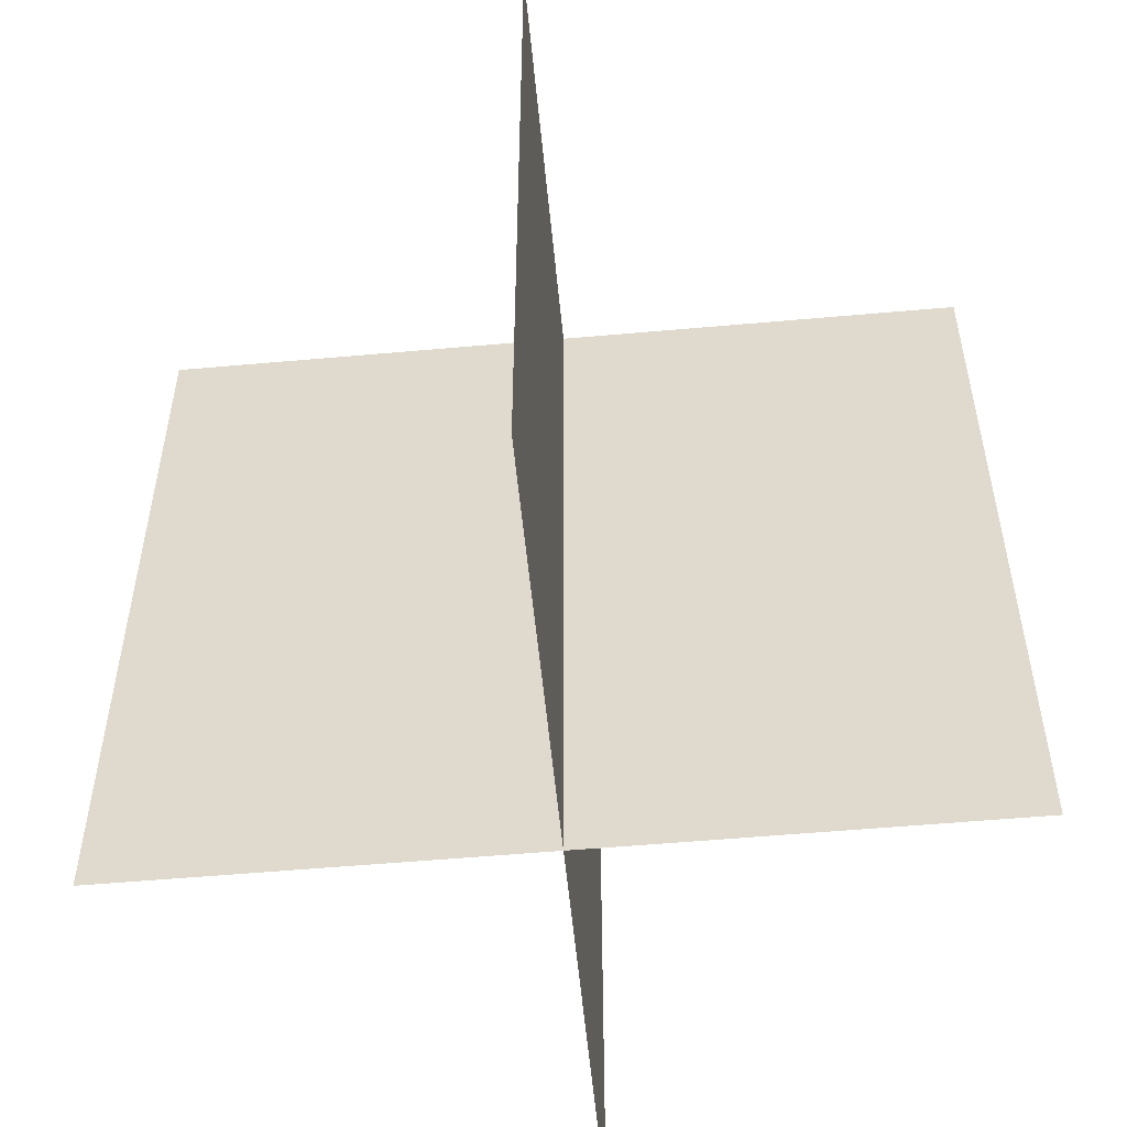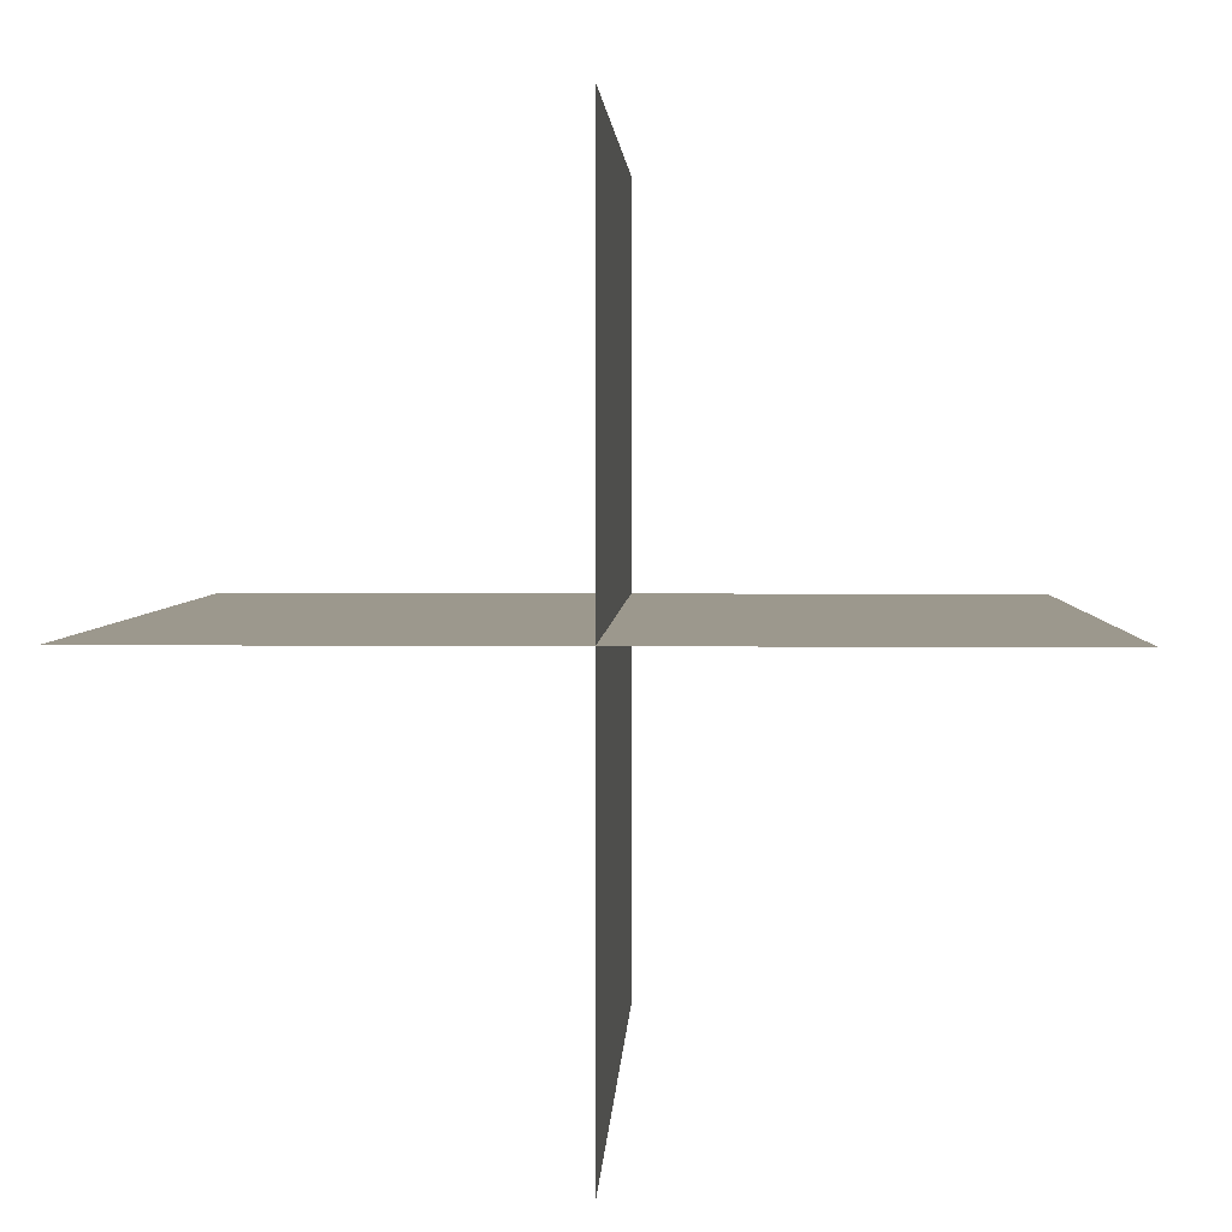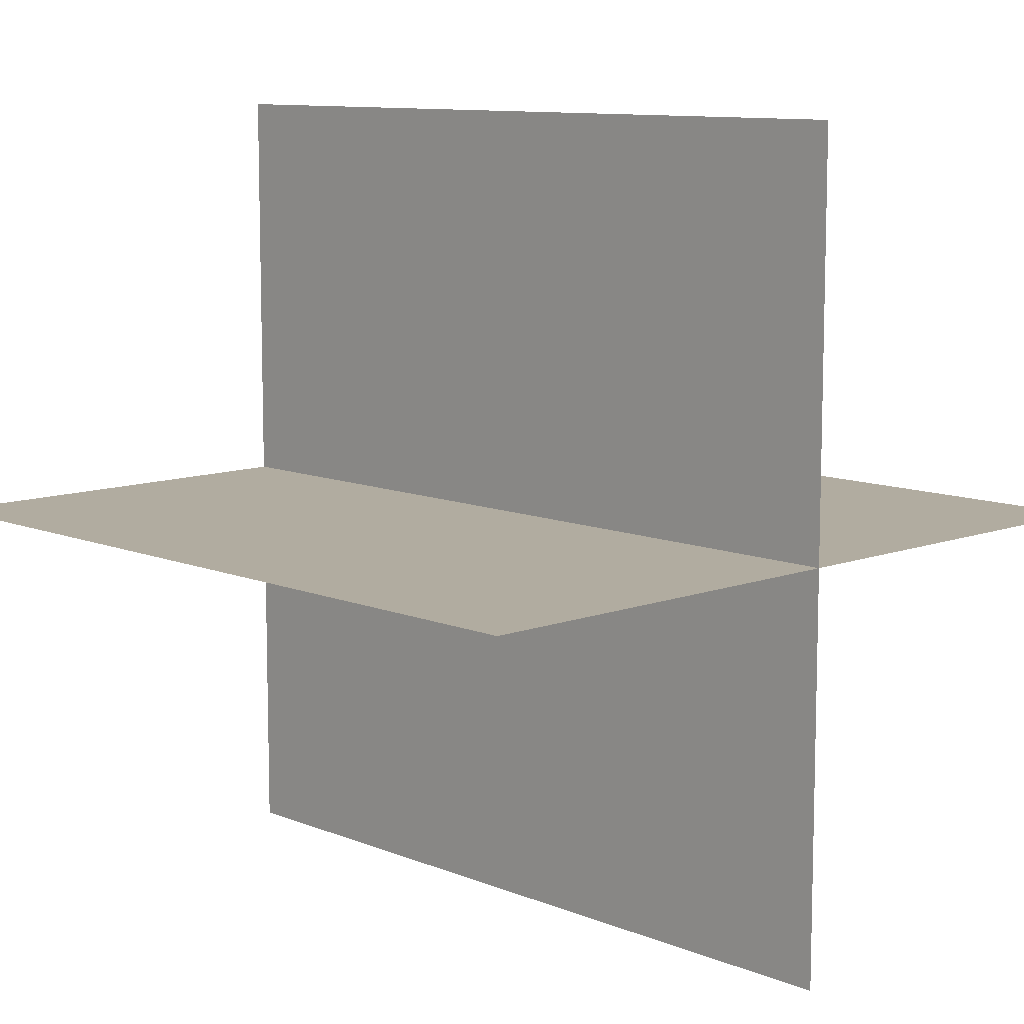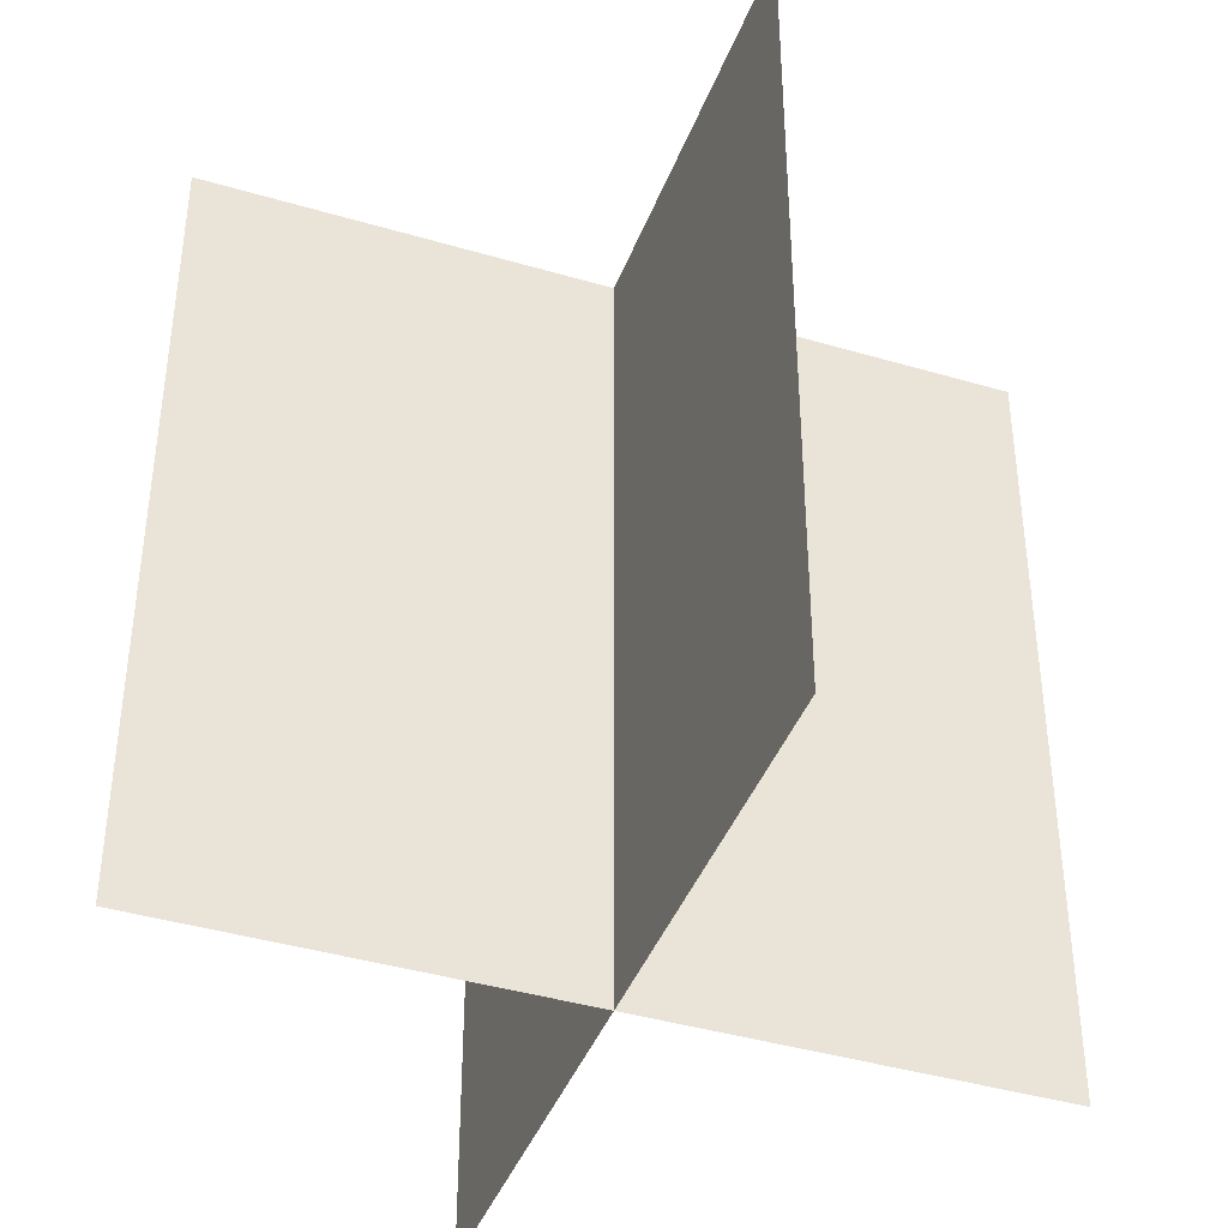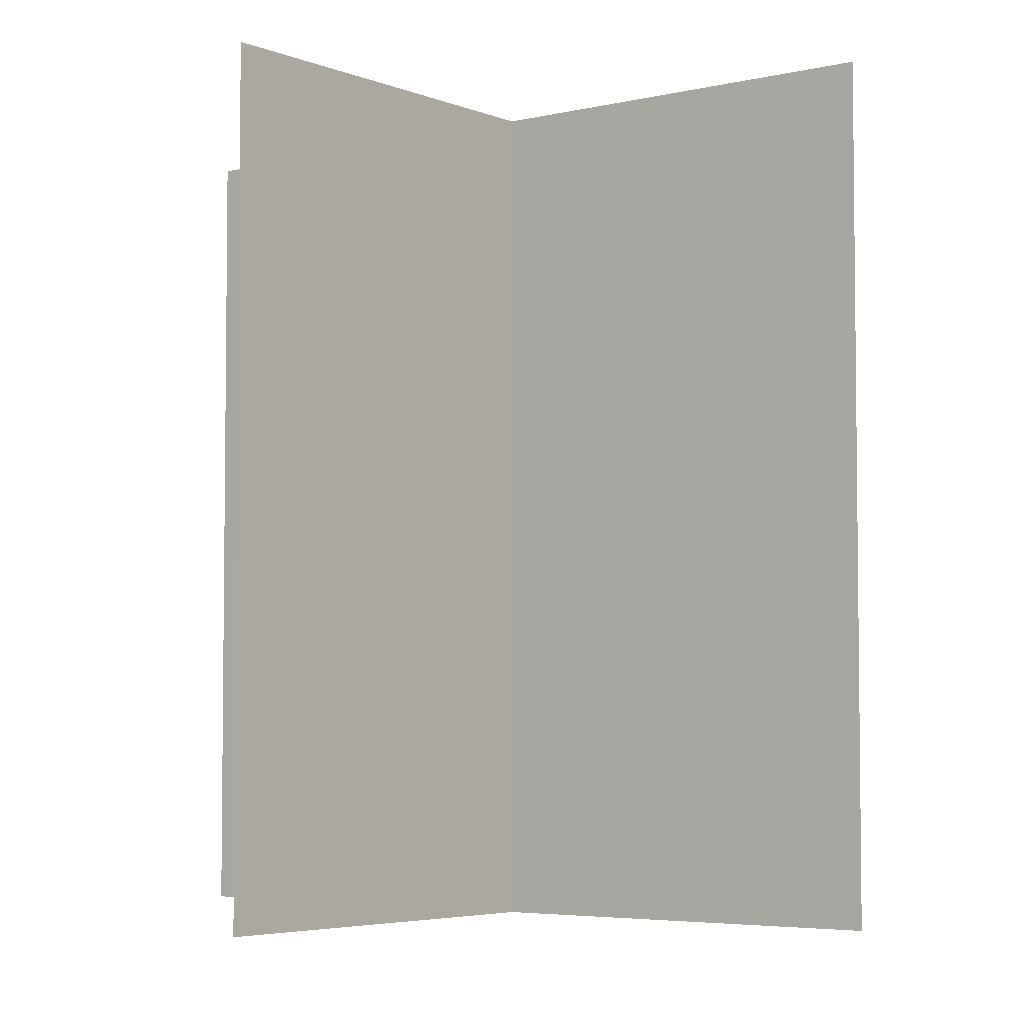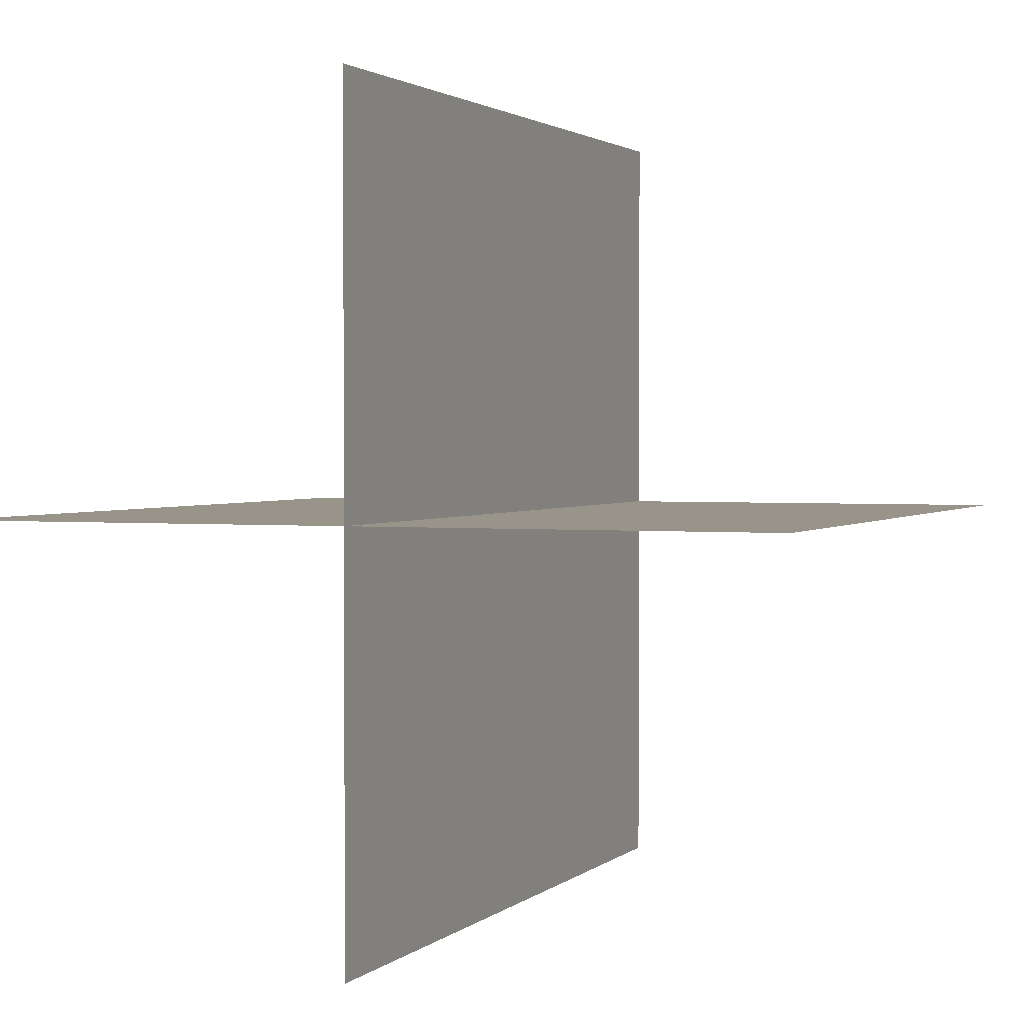
<metadata>
{"format":"obj","ext":"obj","renderer":"f3d","projection":"perspective","resolution":1024,"background":"white","views":[{"elev":-54.7,"azim":-84.6,"up":"+Y"},{"elev":3.1,"azim":2.1,"up":"+Z"},{"elev":10.1,"azim":-43.8,"up":"+Z"},{"elev":-41.2,"azim":160.3,"up":"+Y"},{"elev":-4.6,"azim":127.7,"up":"+Y"},{"elev":1.9,"azim":-158.6,"up":"+Z"}]}
</metadata>
<code>
g default
v 0 1 -0.5
v 0 0 -0.5
v -0 1 0.5
v -0 0 0.5
v -0.5 1 -0
v -0.5 0 -0
v 0.5 1 0
v 0.5 0 0
g pPlane5
f 1 2 4 3
f 5 6 8 7

</code>
